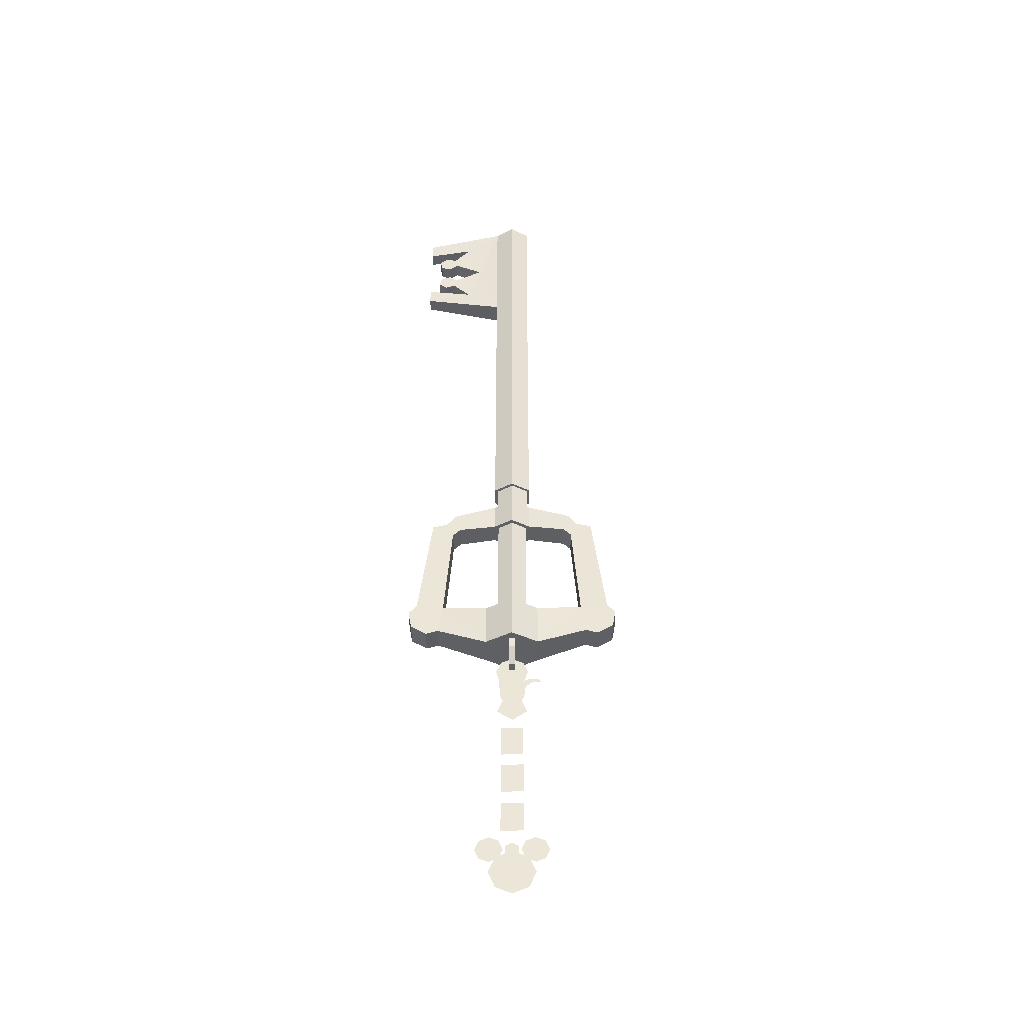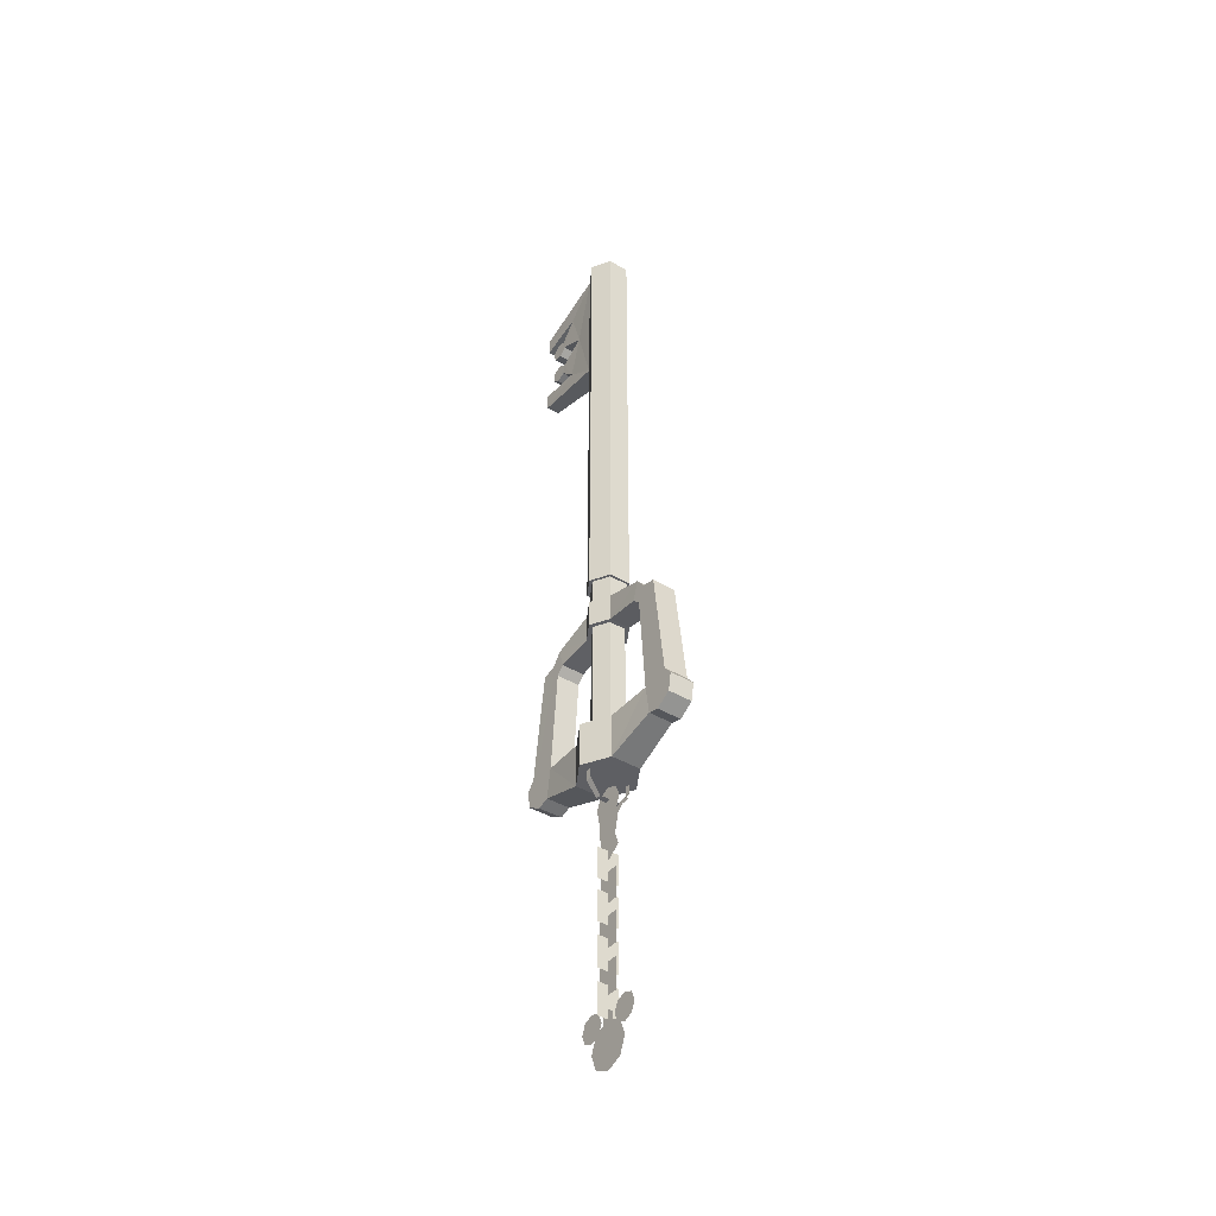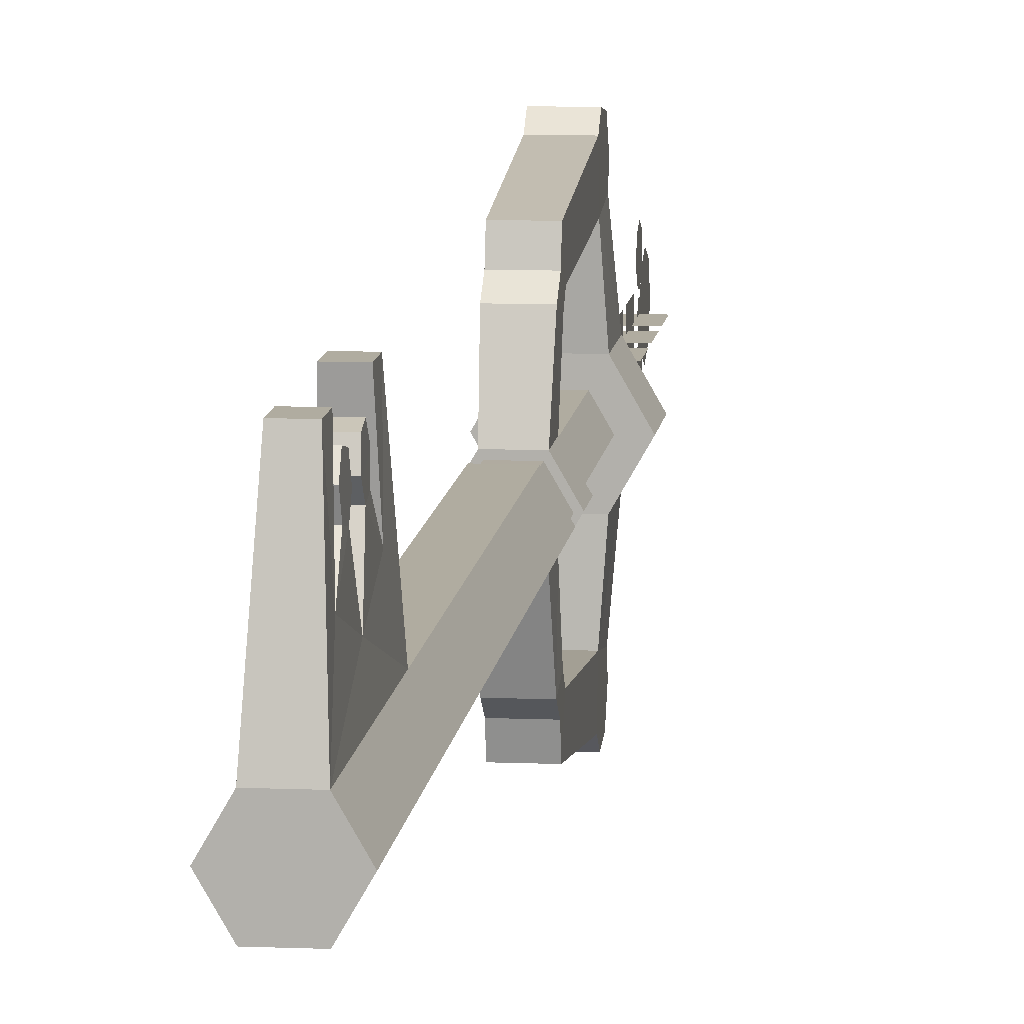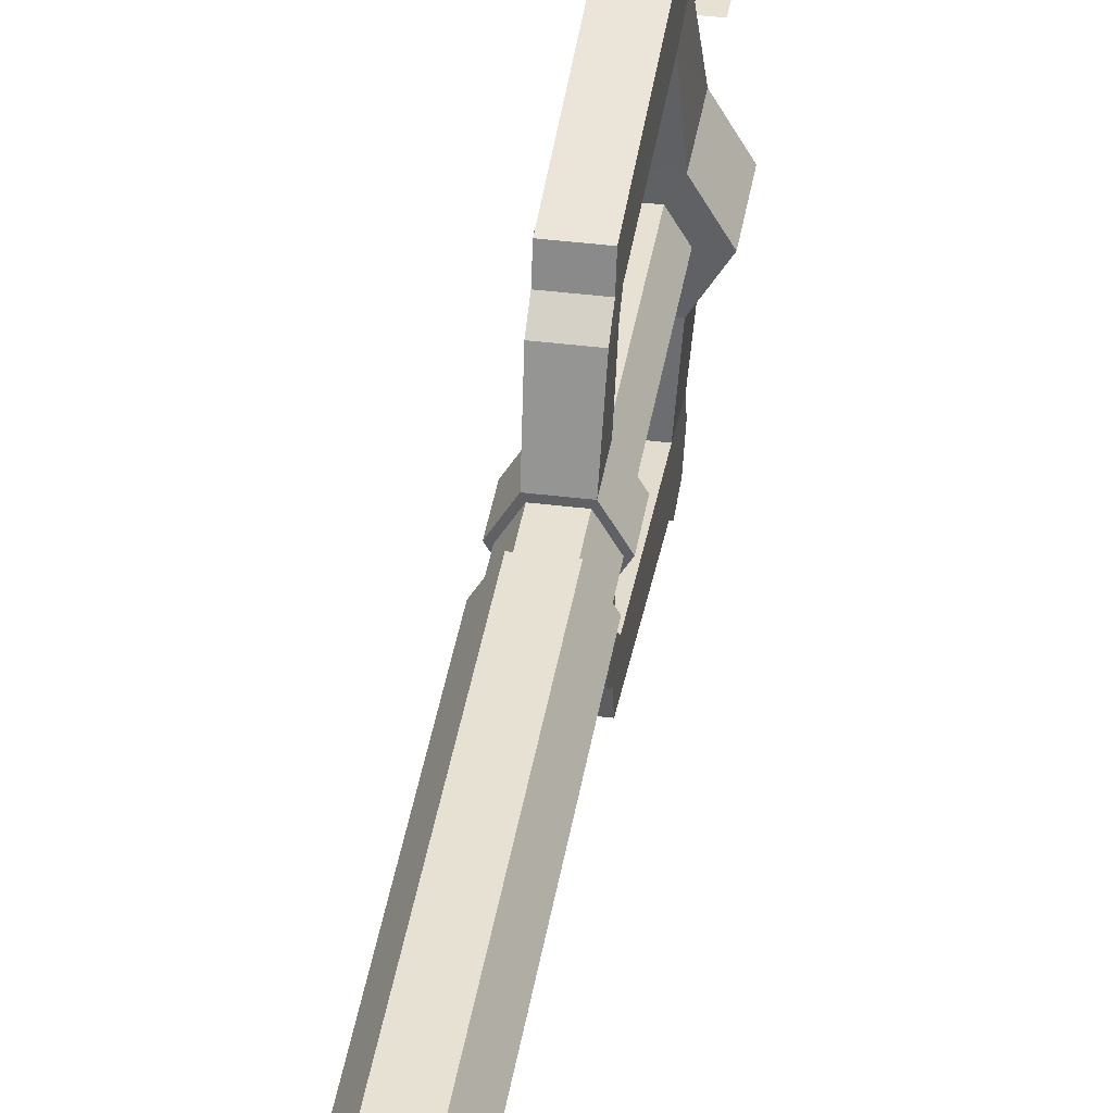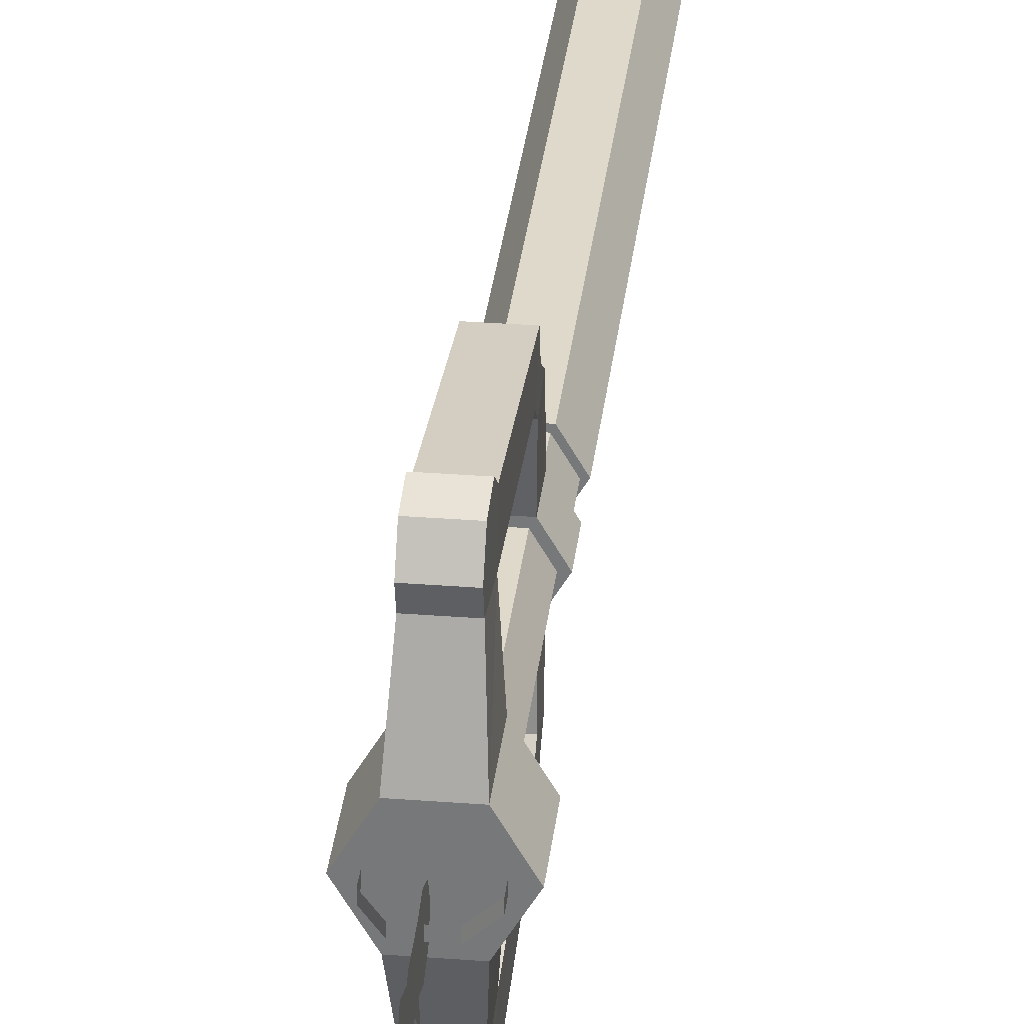
<metadata>
{"format":"obj","ext":"obj","renderer":"f3d","projection":"perspective","resolution":1024,"background":"white","views":[{"elev":-43.1,"azim":90.6,"up":"+Y"},{"elev":-41.2,"azim":144.2,"up":"+Y"},{"elev":9.9,"azim":-173.7,"up":"+Z"},{"elev":38.9,"azim":-171.1,"up":"+Z"},{"elev":31.8,"azim":6.3,"up":"+Z"}]}
</metadata>
<code>
o mesh
v -1.08 71.25 11
v 0.9839 71.71 12.43
v -1.029 71.71 12.43
v -1.081 66.67 10.13
v 0.9849 66.21 11.57
v -1.029 66.21 11.57
v 1.036 71.25 11
v 1.22 70.13 5.722
v -1.106 72.21 9.848
v -1.265 70.13 5.722
v -3.046 16.09 3e-06
v 1.529 16.09 -2.627
v 3.047 16.09 3e-06
v -1.529 16.09 2.627
v -4.283 -14.56 0.021
v 2.14 -14.56 -3.716
v 4.281 -14.56 0.021
v -2.143 -14.56 3.758
v 3.038 8.432 0.021
v 1.525 8.432 2.64
v -3.037 8.432 0.021
v 1.526 8.432 -2.598
v 1.65 7.697 7.877
v 1.65 6.613 8.967
v -1.665 6.613 8.967
v -1.665 7.697 7.877
v -1.525 8.432 2.64
v -1.72 -12.63 12.46
v 1.705 -12.12 10.75
v 1.705 -12.63 12.46
v -1.72 -11.29 14.65
v 1.705 -11.29 14.65
v 1.65 7.697 -7.835
v -1.526 8.432 -2.598
v -1.665 7.697 -7.835
v -1.665 6.613 -8.925
v -1.72 -12.63 -12.42
v -1.72 -11.29 -14.61
v 1.705 -11.29 -14.61
v 1.705 -12.63 -12.42
v 1.705 -12.12 -10.7
v 1.649 6.613 -8.925
v 1.037 66.67 10.13
v 1.062 72.21 9.848
v 1.529 60.21 2.627
v 0.9277 62.69 14.29
v -1.529 60.21 2.627
v -0.9727 62.69 14.29
v -1.184 76.18 7.645
v 1.139 76.18 7.645
v -0.9722 75.09 14.29
v 0.9277 75.09 14.29
v -1.529 16.09 -2.627
v 1.529 16.09 2.627
v -2.143 -14.56 -3.716
v 2.141 -14.56 3.758
v -1.72 -12.12 10.75
v -1.72 -12.12 -10.7
v 1.139 64.08 7.645
v 1.529 80.05 2.627
v 0.9277 77.57 14.29
v 1.035 69.05 11
v 0.9839 68.59 12.43
v -1.106 68.09 9.848
v -1.08 69.05 11
v 0.9854 74.09 11.57
v 1.037 73.63 10.13
v 1.062 68.09 9.848
v -1.529 80.05 -2.627
v 1.529 80.05 -2.627
v 3.046 80.05 1.3e-05
v 0.959 67.17 12.71
v 0.959 73.13 12.71
v 0.9277 65.17 14.29
v 1.306 12.39 -2.31
v -1.308 16.09 -2.313
v 1.306 16.09 -2.313
v 2.602 16.09 -0.0713
v -1.306 12.39 -2.31
v 2.598 12.39 -0.0713
v 1.306 12.39 2.167
v 1.306 16.09 2.171
v 1.649 8.809 -9.871
v 1.649 8.294 -11.97
v 1.705 -7.352 -13.92
v 1.705 -7.82 10.11
v 1.705 -8.77 15.11
v 1.705 -7.352 13.96
v 1.705 -7.82 -10.07
v 1.705 -8.77 -15.07
v 2.14 -8.288 -3.716
v 2.14 -8.288 3.758
v 1.649 8.809 9.913
v 1.649 8.294 12.01
v 1.649 10.47 8.67
v 1.649 10.47 -8.628
v 3.038 12.39 0.021
v 1.525 12.39 2.64
v 1.525 12.39 -2.598
v 4.282 -8.289 0.021
v -1.665 10.47 -8.628
v -1.665 8.809 -9.871
v -1.72 -8.77 -15.07
v -1.72 -7.352 -13.92
v -1.207 8.432 -2.067
v 1.206 8.431 -2.067
v -1.207 -8.289 -2.067
v 1.206 -8.289 -2.067
v 2.4 8.432 1e-06
v 1.207 8.432 2.067
v 1.207 -8.289 2.067
v 2.4 -8.289 -1e-06
v -1.72 -7.82 10.11
v -1.665 8.294 -11.97
v -0.9727 77.57 14.29
v -1.529 80.05 2.627
v -1.185 64.08 7.645
v -1.004 67.17 12.71
v -1.029 68.59 12.43
v -1.004 73.13 12.71
v -1.03 74.09 11.57
v -1.081 73.63 10.13
v -3.046 80.05 1.3e-05
v -0.9727 65.17 14.29
v 0.000495 -22.77 1.698
v 0.000495 -20.98 -1.927
v 0.000495 -22.77 -1.701
v 0.000494 -19.94 1.872
v 0.000494 -19.94 -1.738
v 0.000494 -20.14 -2.947
v 0.000499 -47.68 -4.987
v 0.000499 -49.01 -4.438
v 0.000499 -46.35 -4.438
v 0.000499 -49.55 -3.113
v 0.000499 -45.81 -3.113
v 0.000499 -51.04 -3.175
v 0.0005 -53.29 -2.245
v 0.000499 -49.28 -2.442
v 0.000499 -48.53 -1.591
v 0.000499 -47.68 -1.239
v 0.0005 -53.29 2.245
v 0.000499 -51.04 3.175
v 0.000499 -49.28 2.442
v 0.000499 -48.53 1.591
v 0.000499 -47.68 1.239
v 0.000499 -47.71 4.987
v 0.000499 -46.35 4.438
v 0.000499 -49.04 4.438
v 0.000499 -45.84 3.113
v 0.000494 -16.06 -0.001603
v 0.000494 -16.73 -1.607
v 0.000494 -16.73 1.604
v 0.0005 -54.22 -9e-06
v 0.000499 -47.87 -8e-06
v 0.000499 -46.62 -8e-06
v 0.000499 -47.15 -0.9089
v 0.000499 -47.15 0.9091
v 0.000495 -23.42 1.349
v 0.000495 -23.42 -1.352
v 0.000495 -25.36 -2.087
v 0.000494 -19.61 -3.808
v 0.000494 -19.58 -2.665
v 0.000499 -49.55 3.113
v 0.000499 -46.35 1.788
v 0.000499 -46.35 -1.788
v 0.000495 -25.36 2.084
v 0.000496 -26.78 -0.001604
v 0.000499 -48.25 -0.9065
v 0.000499 -48.25 0.9065
v 0.000494 -18.33 2.269
v 0.000494 -18.33 -2.272
v -2.4 8.432 1e-06
v -1.207 -8.289 2.067
v -1.207 8.432 2.067
v -2.4 -8.289 -1e-06
v 0.000494 -20.17 -4.073
v -2.9 -15.94 -0.4106
v -2.9 -15.94 0.4106
v -2.9 -14.56 -0.4106
v -1.471 -18.08 0.4106
v -1.471 -18.08 -0.4106
v 1.46 -18.08 -0.4106
v 1.46 -18.08 0.4106
v 2.889 -15.94 -0.4106
v 2.889 -14.56 -0.4106
v 2.889 -15.94 0.4106
v -2.9 -14.56 0.4106
v 2.889 -14.56 0.4106
v 1.551 -29.67 -5e-06
v 1.551 -25.3 -4e-06
v -1.551 -25.3 -4e-06
v -1.551 -29.67 -5e-06
v 0.000496 -32.62 1.551
v 0.000496 -28.25 1.551
v 0.000496 -32.62 -1.551
v 1.551 -35.62 -6e-06
v 1.551 -31.25 -5e-06
v -1.551 -31.25 -5e-06
v -1.551 -35.62 -6e-06
v 0.000496 -28.25 -1.551
v 1.551 -41.73 -7e-06
v 1.551 -37.36 -6e-06
v -1.551 -37.36 -6e-06
v -1.551 -41.73 -7e-06
v 0.000498 -40.42 1.551
v 0.000498 -40.42 -1.551
v 0.000498 -44.8 -1.551
v 0.000497 -38.66 1.551
v 0.000497 -34.29 1.551
v 0.000497 -34.29 -1.551
v 0.000497 -38.66 -1.551
v 0.000498 -44.8 1.551
v 1.551 -43.49 -7e-06
v -1.551 -43.49 -7e-06
v 1.551 -47.86 -8e-06
v -1.551 -47.86 -8e-06
v -1.72 -8.77 15.11
v -1.72 -7.352 13.96
v -2.143 -8.288 3.758
v -1.665 8.294 12.01
v -1.665 8.809 9.913
v -1.665 10.47 8.67
v -4.283 -8.288 0.021
v -1.526 12.39 2.64
v -2.143 -8.288 -3.716
v -1.72 -7.82 -10.07
v -3.037 12.39 0.021
v -1.526 12.39 -2.598
v -2.602 16.09 -0.0712
v -2.599 12.39 -0.0712
v -1.306 12.39 2.167
v -1.309 16.09 2.171
f 1 2 3
f 4 5 6
f 7 2 1
f 8 9 10
f 11 12 13
f 14 11 13
f 15 16 17
f 18 15 17
f 19 20 21
f 22 19 21
f 23 24 25
f 23 25 26
f 27 23 26
f 28 29 30
f 31 28 30
f 31 30 32
f 33 34 35
f 36 33 35
f 37 38 39
f 37 39 40
f 41 37 40
f 42 33 36
f 43 5 4
f 44 9 8
f 45 46 47
f 48 47 46
f 49 50 51
f 52 51 50
f 53 12 11
f 54 14 13
f 55 16 15
f 27 21 20
f 56 29 18
f 57 18 29
f 57 29 28
f 20 23 27
f 56 18 17
f 22 34 33
f 58 37 41
f 58 41 55
f 16 55 41
f 34 22 21
f 45 59 46
f 8 59 45
f 60 8 45
f 50 8 60
f 61 50 60
f 62 63 5
f 43 62 5
f 64 65 62
f 44 7 1
f 66 2 7
f 67 66 7
f 68 62 43
f 59 68 43
f 67 7 44
f 50 67 44
f 12 69 70
f 13 12 70
f 69 12 53
f 71 60 54
f 72 5 63
f 73 2 66
f 68 64 62
f 9 44 1
f 8 68 59
f 74 46 59
f 8 50 44
f 52 50 61
f 71 13 70
f 13 71 54
f 75 76 77
f 78 75 77
f 76 75 79
f 80 75 78
f 81 80 78
f 81 78 82
f 42 83 33
f 84 83 42
f 85 84 42
f 86 87 32
f 88 87 86
f 24 88 86
f 89 90 85
f 39 90 89
f 40 39 89
f 89 41 40
f 16 41 89
f 91 16 89
f 56 92 86
f 29 56 86
f 30 29 86
f 32 30 86
f 24 93 94
f 88 24 94
f 95 93 23
f 20 95 23
f 33 83 96
f 22 33 96
f 97 98 19
f 99 97 19
f 24 86 25
f 100 56 17
f 16 100 17
f 83 101 96
f 102 101 83
f 38 90 39
f 90 38 103
f 104 90 103
f 105 106 107
f 108 107 106
f 109 108 106
f 109 110 111
f 109 111 112
f 108 109 112
f 93 24 23
f 20 19 98
f 113 25 86
f 98 95 20
f 92 56 100
f 91 100 16
f 99 22 96
f 85 90 104
f 114 84 104
f 85 104 84
f 89 85 42
f 22 99 19
f 49 115 116
f 116 10 49
f 10 116 47
f 47 117 10
f 117 47 48
f 118 72 119
f 72 118 6
f 63 119 72
f 119 63 65
f 3 2 73
f 73 120 3
f 120 73 66
f 6 5 72
f 65 6 119
f 6 65 4
f 62 65 63
f 121 1 3
f 1 121 122
f 66 121 120
f 121 66 122
f 64 4 65
f 4 64 117
f 122 9 1
f 9 122 49
f 8 10 64
f 69 53 11
f 11 123 69
f 123 11 14
f 14 116 123
f 116 14 54
f 123 71 69
f 71 123 60
f 54 60 116
f 6 118 119
f 3 120 121
f 124 74 59
f 59 117 124
f 64 10 117
f 4 117 59
f 59 43 4
f 124 48 46
f 46 74 124
f 49 10 9
f 66 67 122
f 64 68 8
f 49 51 115
f 48 124 117
f 115 51 52
f 52 61 115
f 122 67 50
f 50 49 122
f 116 115 61
f 61 60 116
f 71 70 69
f 123 116 60
f 125 126 127
f 126 125 128
f 128 129 126
f 130 126 129
f 131 132 133
f 134 135 132
f 133 132 135
f 136 137 138
f 139 138 137
f 138 139 140
f 141 142 143
f 143 144 141
f 144 143 145
f 146 147 148
f 149 148 147
f 150 151 152
f 153 141 144
f 154 155 156
f 155 154 157
f 158 159 160
f 159 158 127
f 161 130 162
f 148 149 163
f 149 164 143
f 135 138 165
f 153 154 139
f 154 153 144
f 166 160 167
f 160 166 158
f 156 168 154
f 169 157 154
f 129 128 170
f 170 171 129
f 171 170 151
f 105 107 172
f 111 110 173
f 174 173 110
f 173 174 172
f 172 175 173
f 175 172 107
f 161 176 130
f 125 127 158
f 135 134 138
f 139 137 153
f 177 178 179
f 178 177 180
f 181 180 177
f 181 182 180
f 183 180 182
f 182 184 183
f 184 185 186
f 186 183 184
f 170 152 151
f 129 162 130
f 143 163 149
f 143 164 145
f 140 165 138
f 178 187 179
f 186 185 188
f 189 190 191
f 191 192 189
f 193 194 195
f 196 197 198
f 198 199 196
f 194 200 195
f 201 202 203
f 203 204 201
f 205 206 207
f 208 209 210
f 210 211 208
f 207 212 205
f 213 214 215
f 216 215 214
f 217 218 113
f 113 31 217
f 31 113 28
f 57 28 113
f 113 18 57
f 18 113 219
f 25 220 221
f 220 25 218
f 222 26 221
f 26 222 27
f 100 223 219
f 94 220 218
f 220 94 93
f 217 87 218
f 87 217 31
f 93 221 220
f 221 93 95
f 31 32 87
f 95 222 221
f 222 95 224
f 223 15 219
f 25 221 26
f 219 92 100
f 219 113 86
f 86 92 219
f 218 88 94
f 87 88 218
f 25 113 218
f 222 224 27
f 95 98 224
f 15 18 219
f 101 35 34
f 35 101 102
f 102 36 35
f 36 102 114
f 114 104 36
f 55 225 226
f 226 58 55
f 58 226 37
f 226 104 103
f 104 226 36
f 223 100 91
f 97 227 224
f 227 97 99
f 227 21 27
f 21 227 228
f 15 223 55
f 96 101 228
f 102 83 114
f 42 36 89
f 37 226 38
f 226 103 38
f 224 98 97
f 27 224 227
f 91 225 223
f 223 225 55
f 228 99 96
f 34 228 101
f 83 84 114
f 225 91 89
f 89 226 225
f 36 226 89
f 228 34 21
f 99 228 227
f 76 79 229
f 230 229 79
f 229 230 231
f 81 82 232
f 231 232 229
f 232 231 81

</code>
